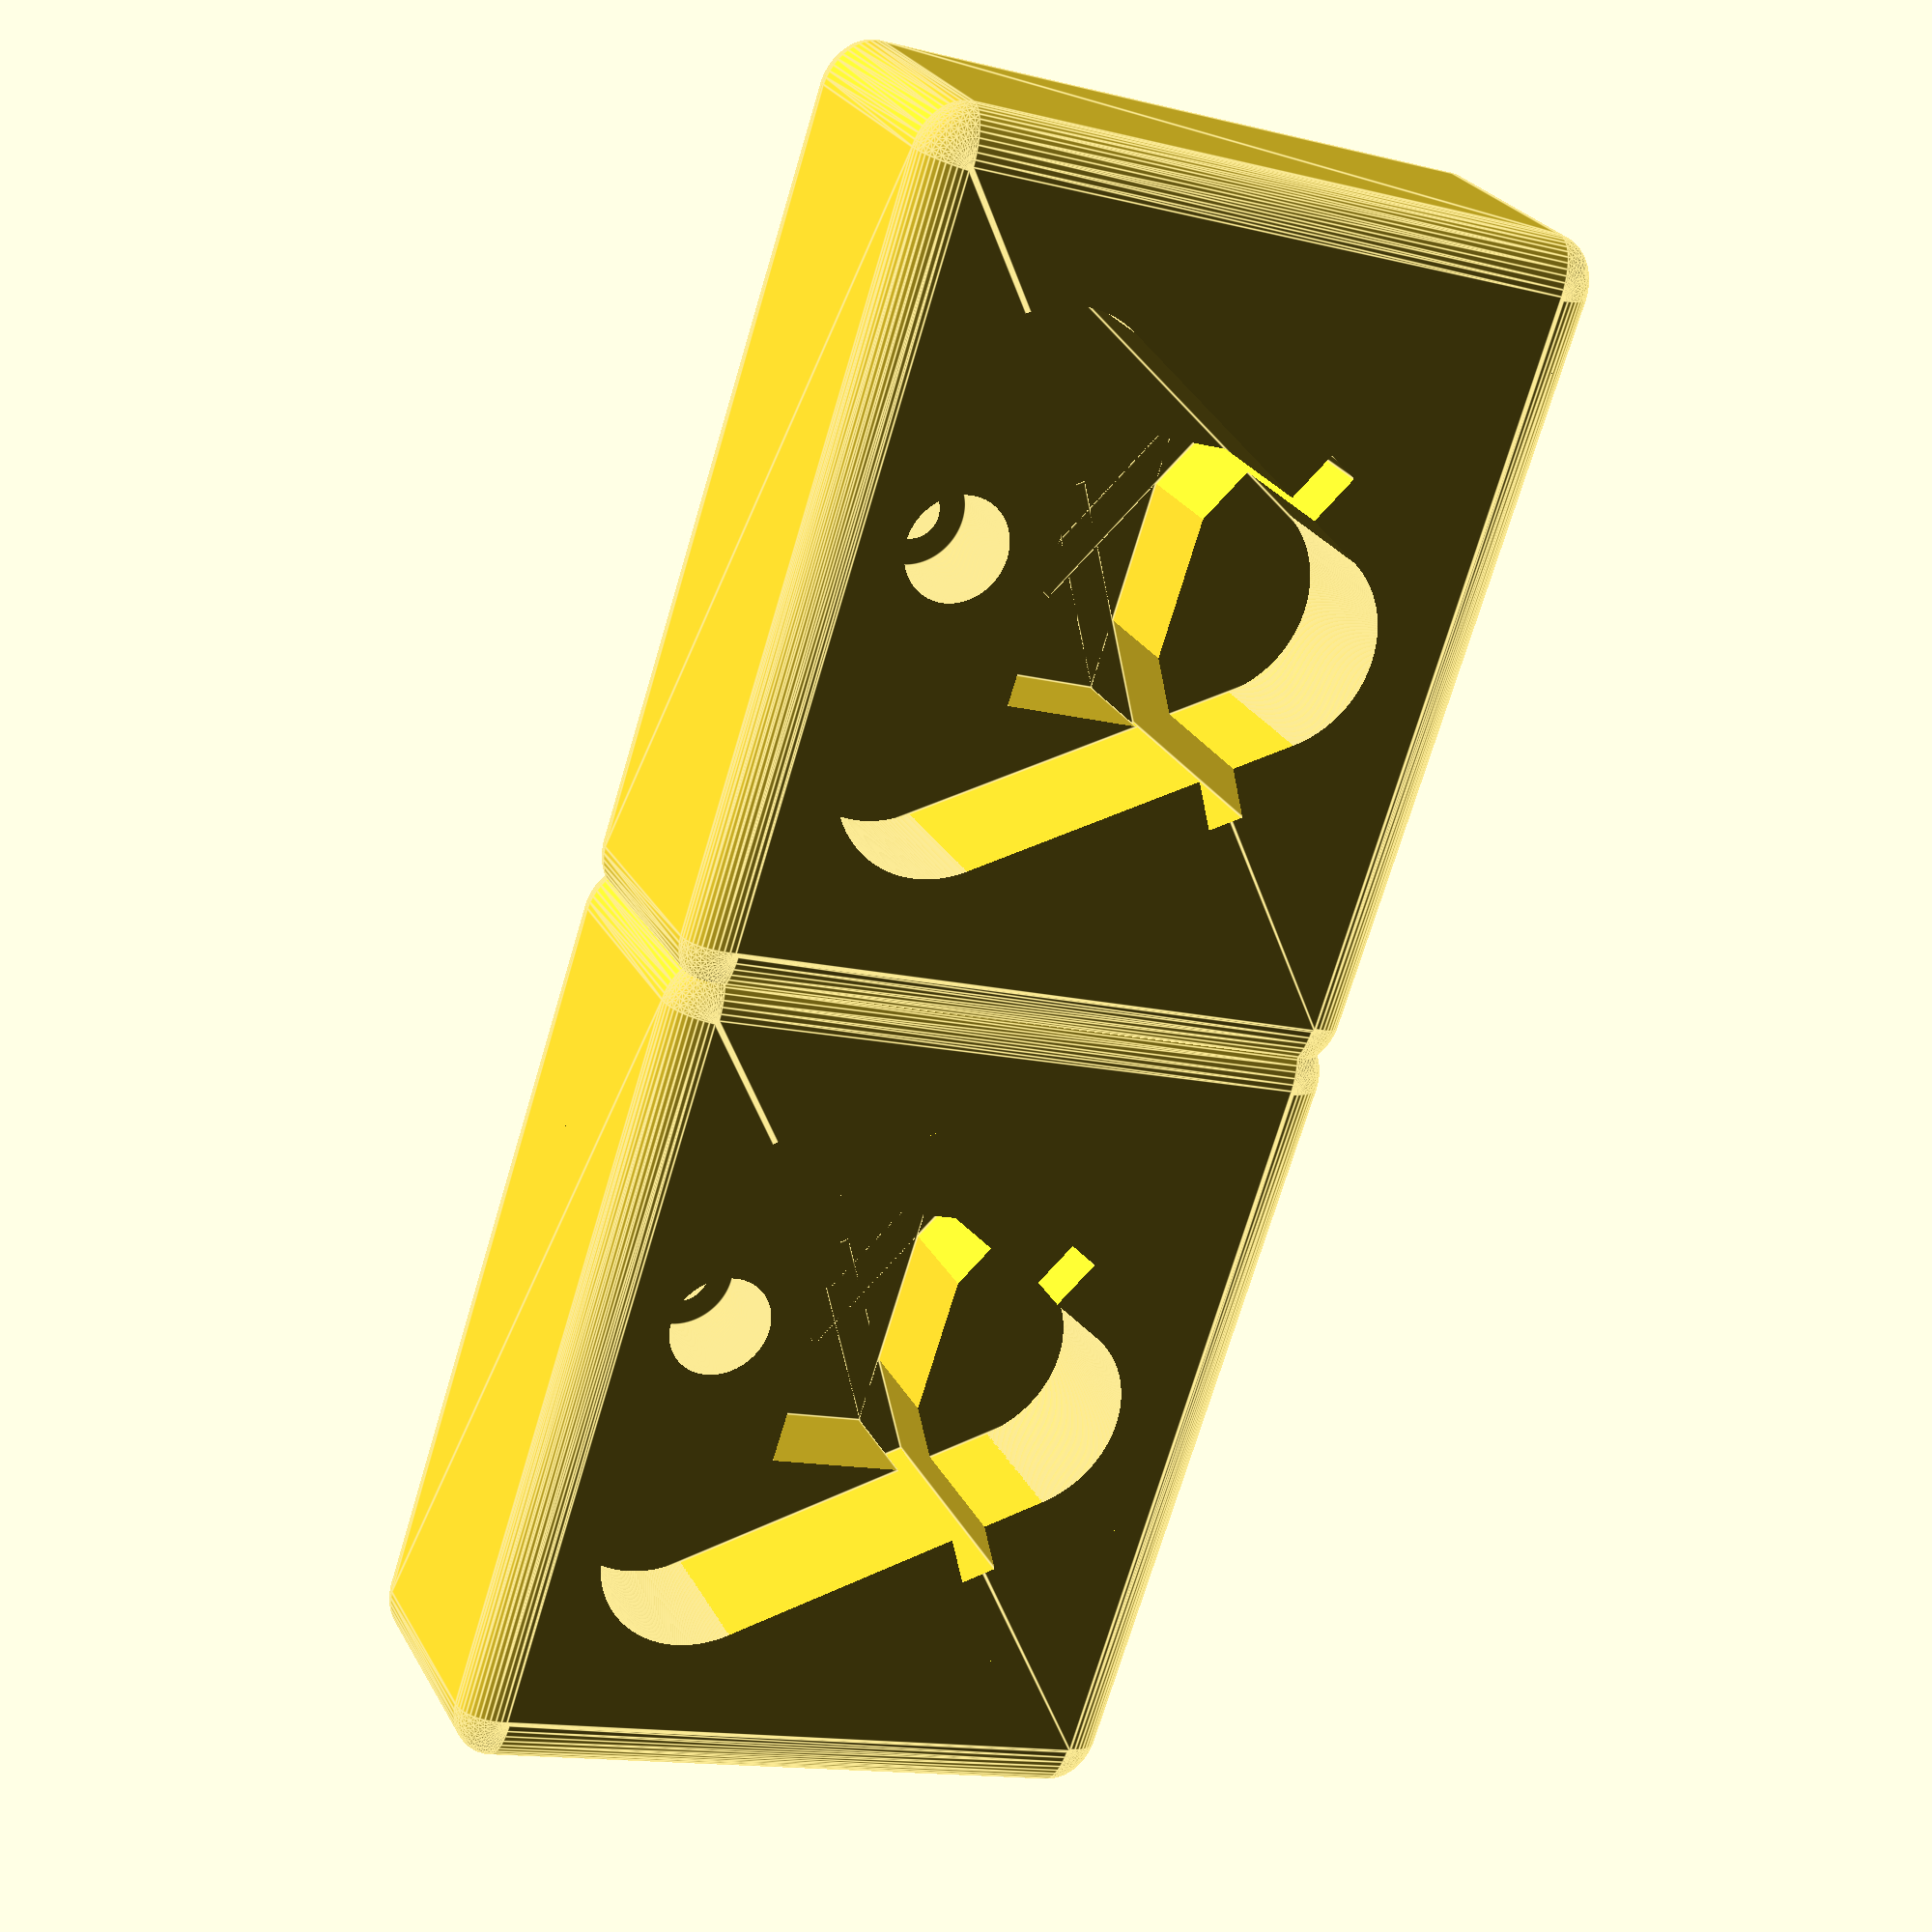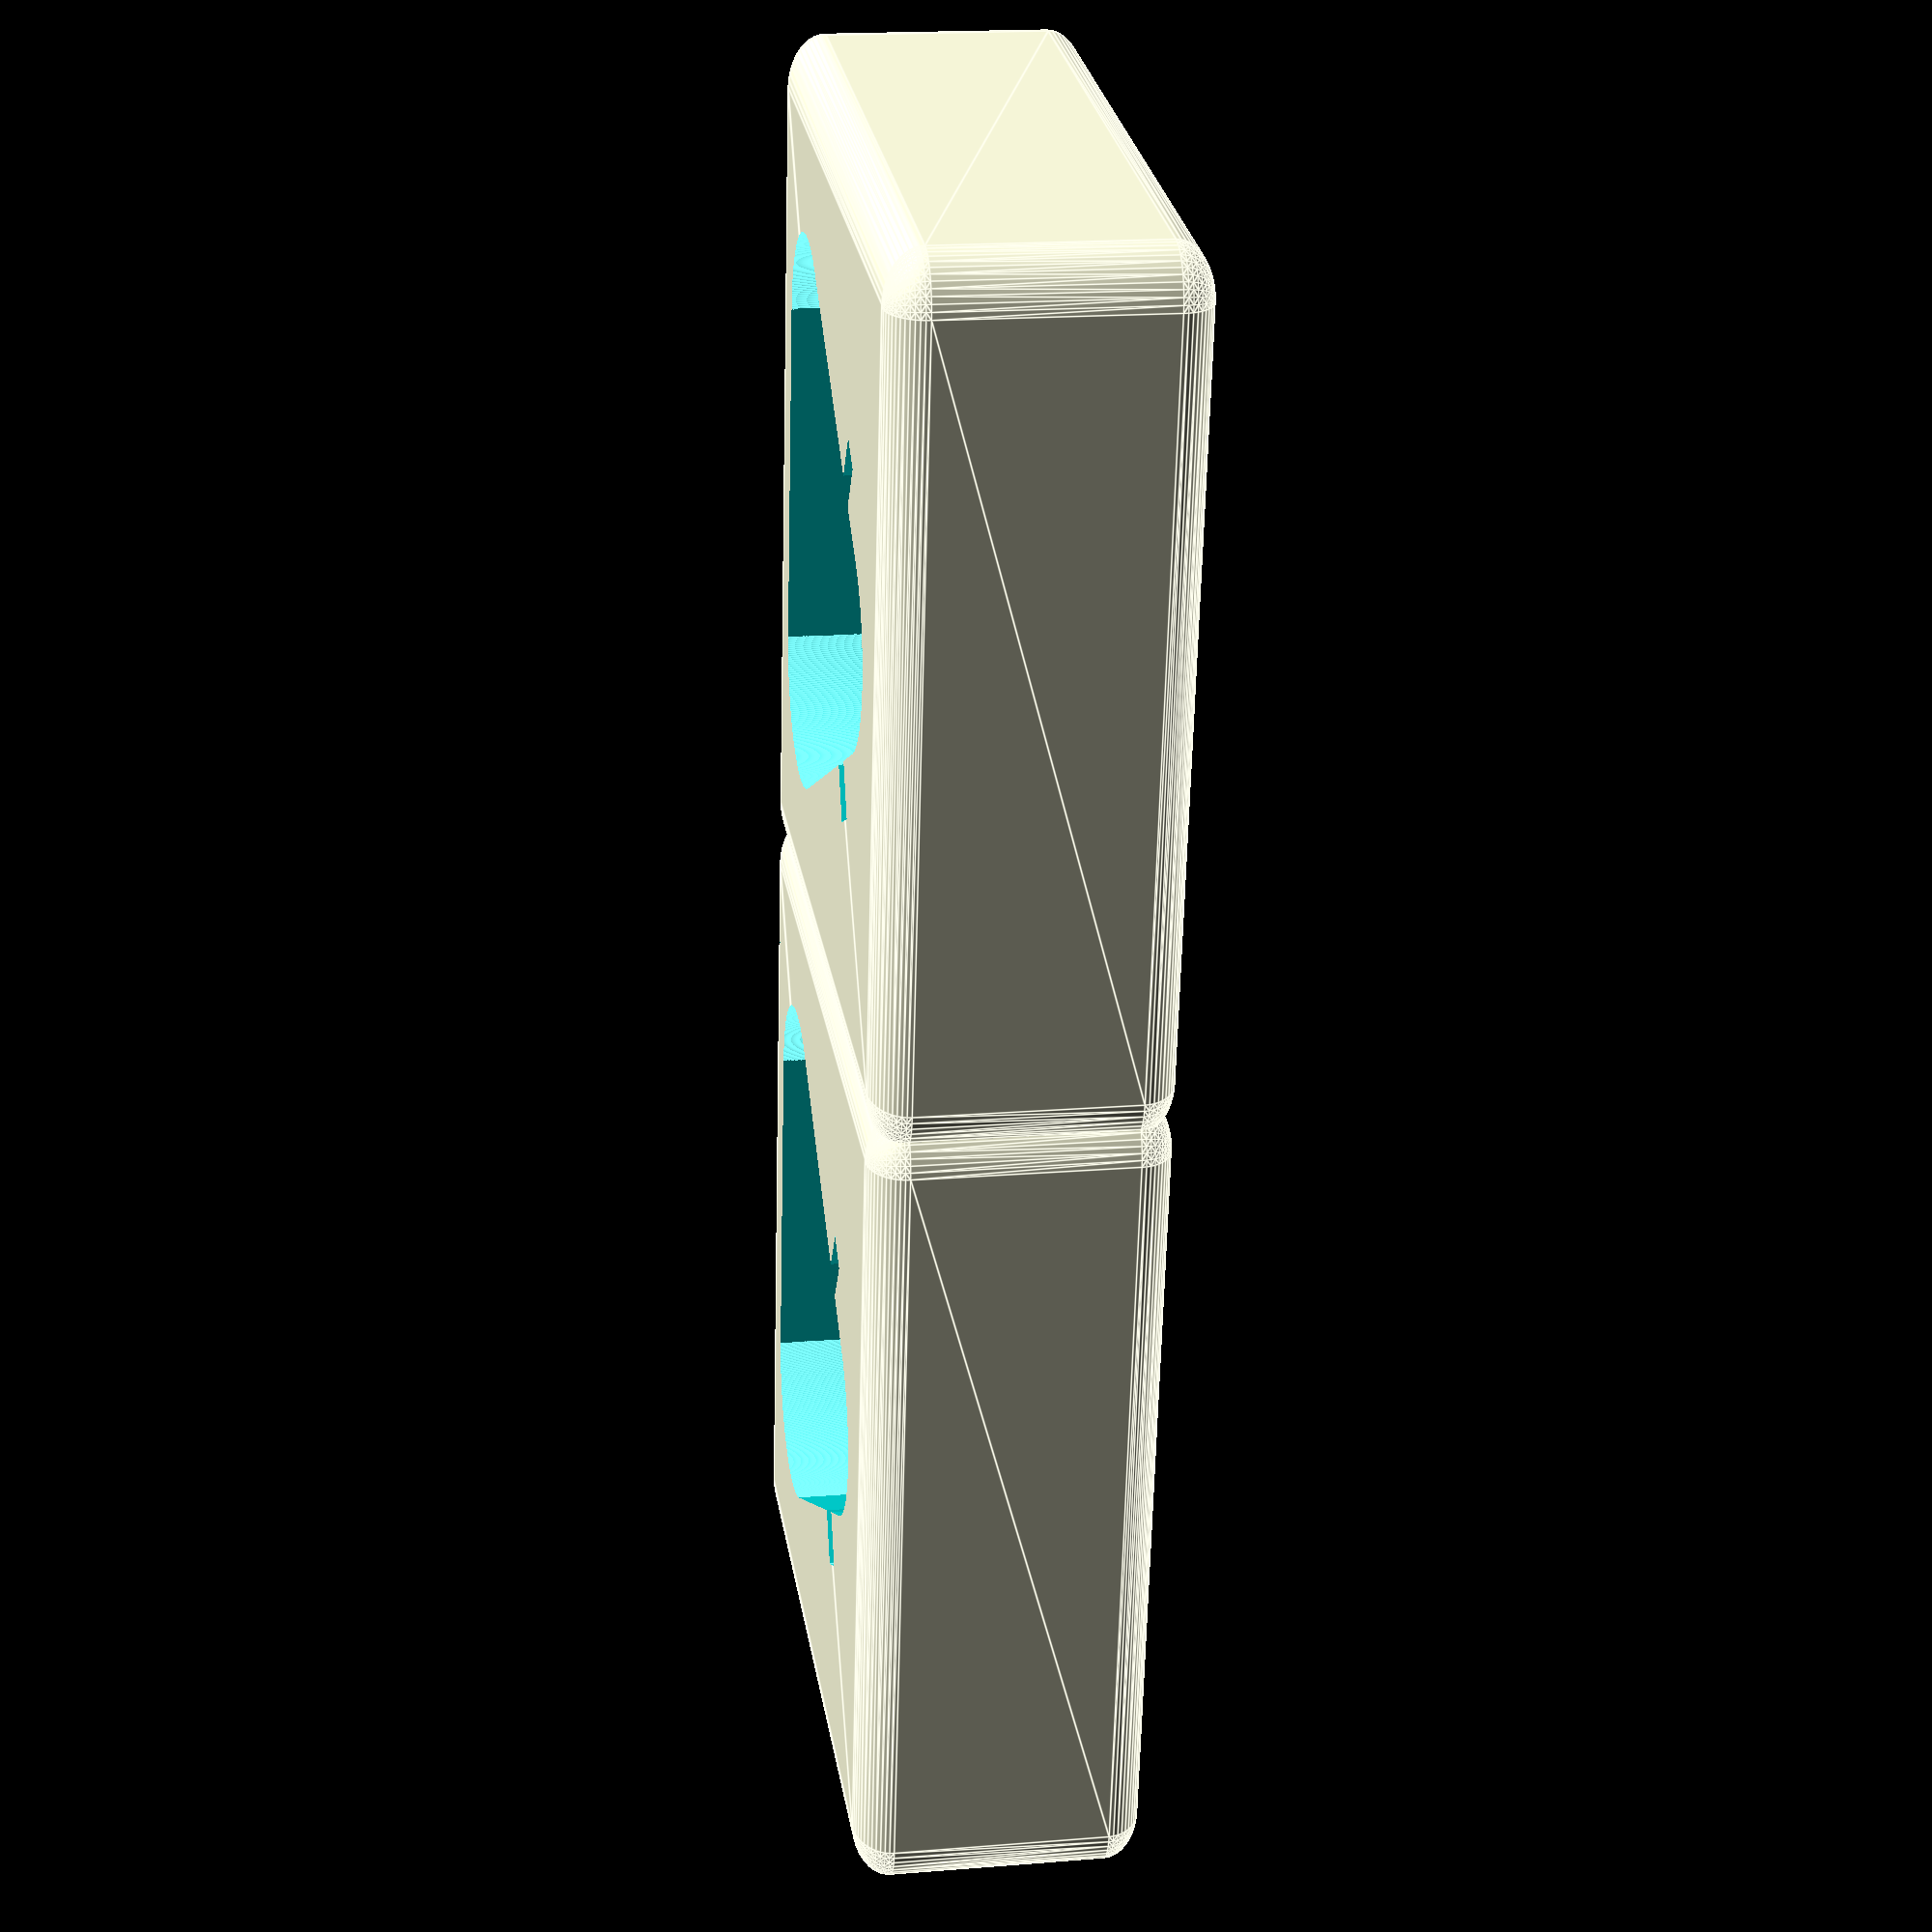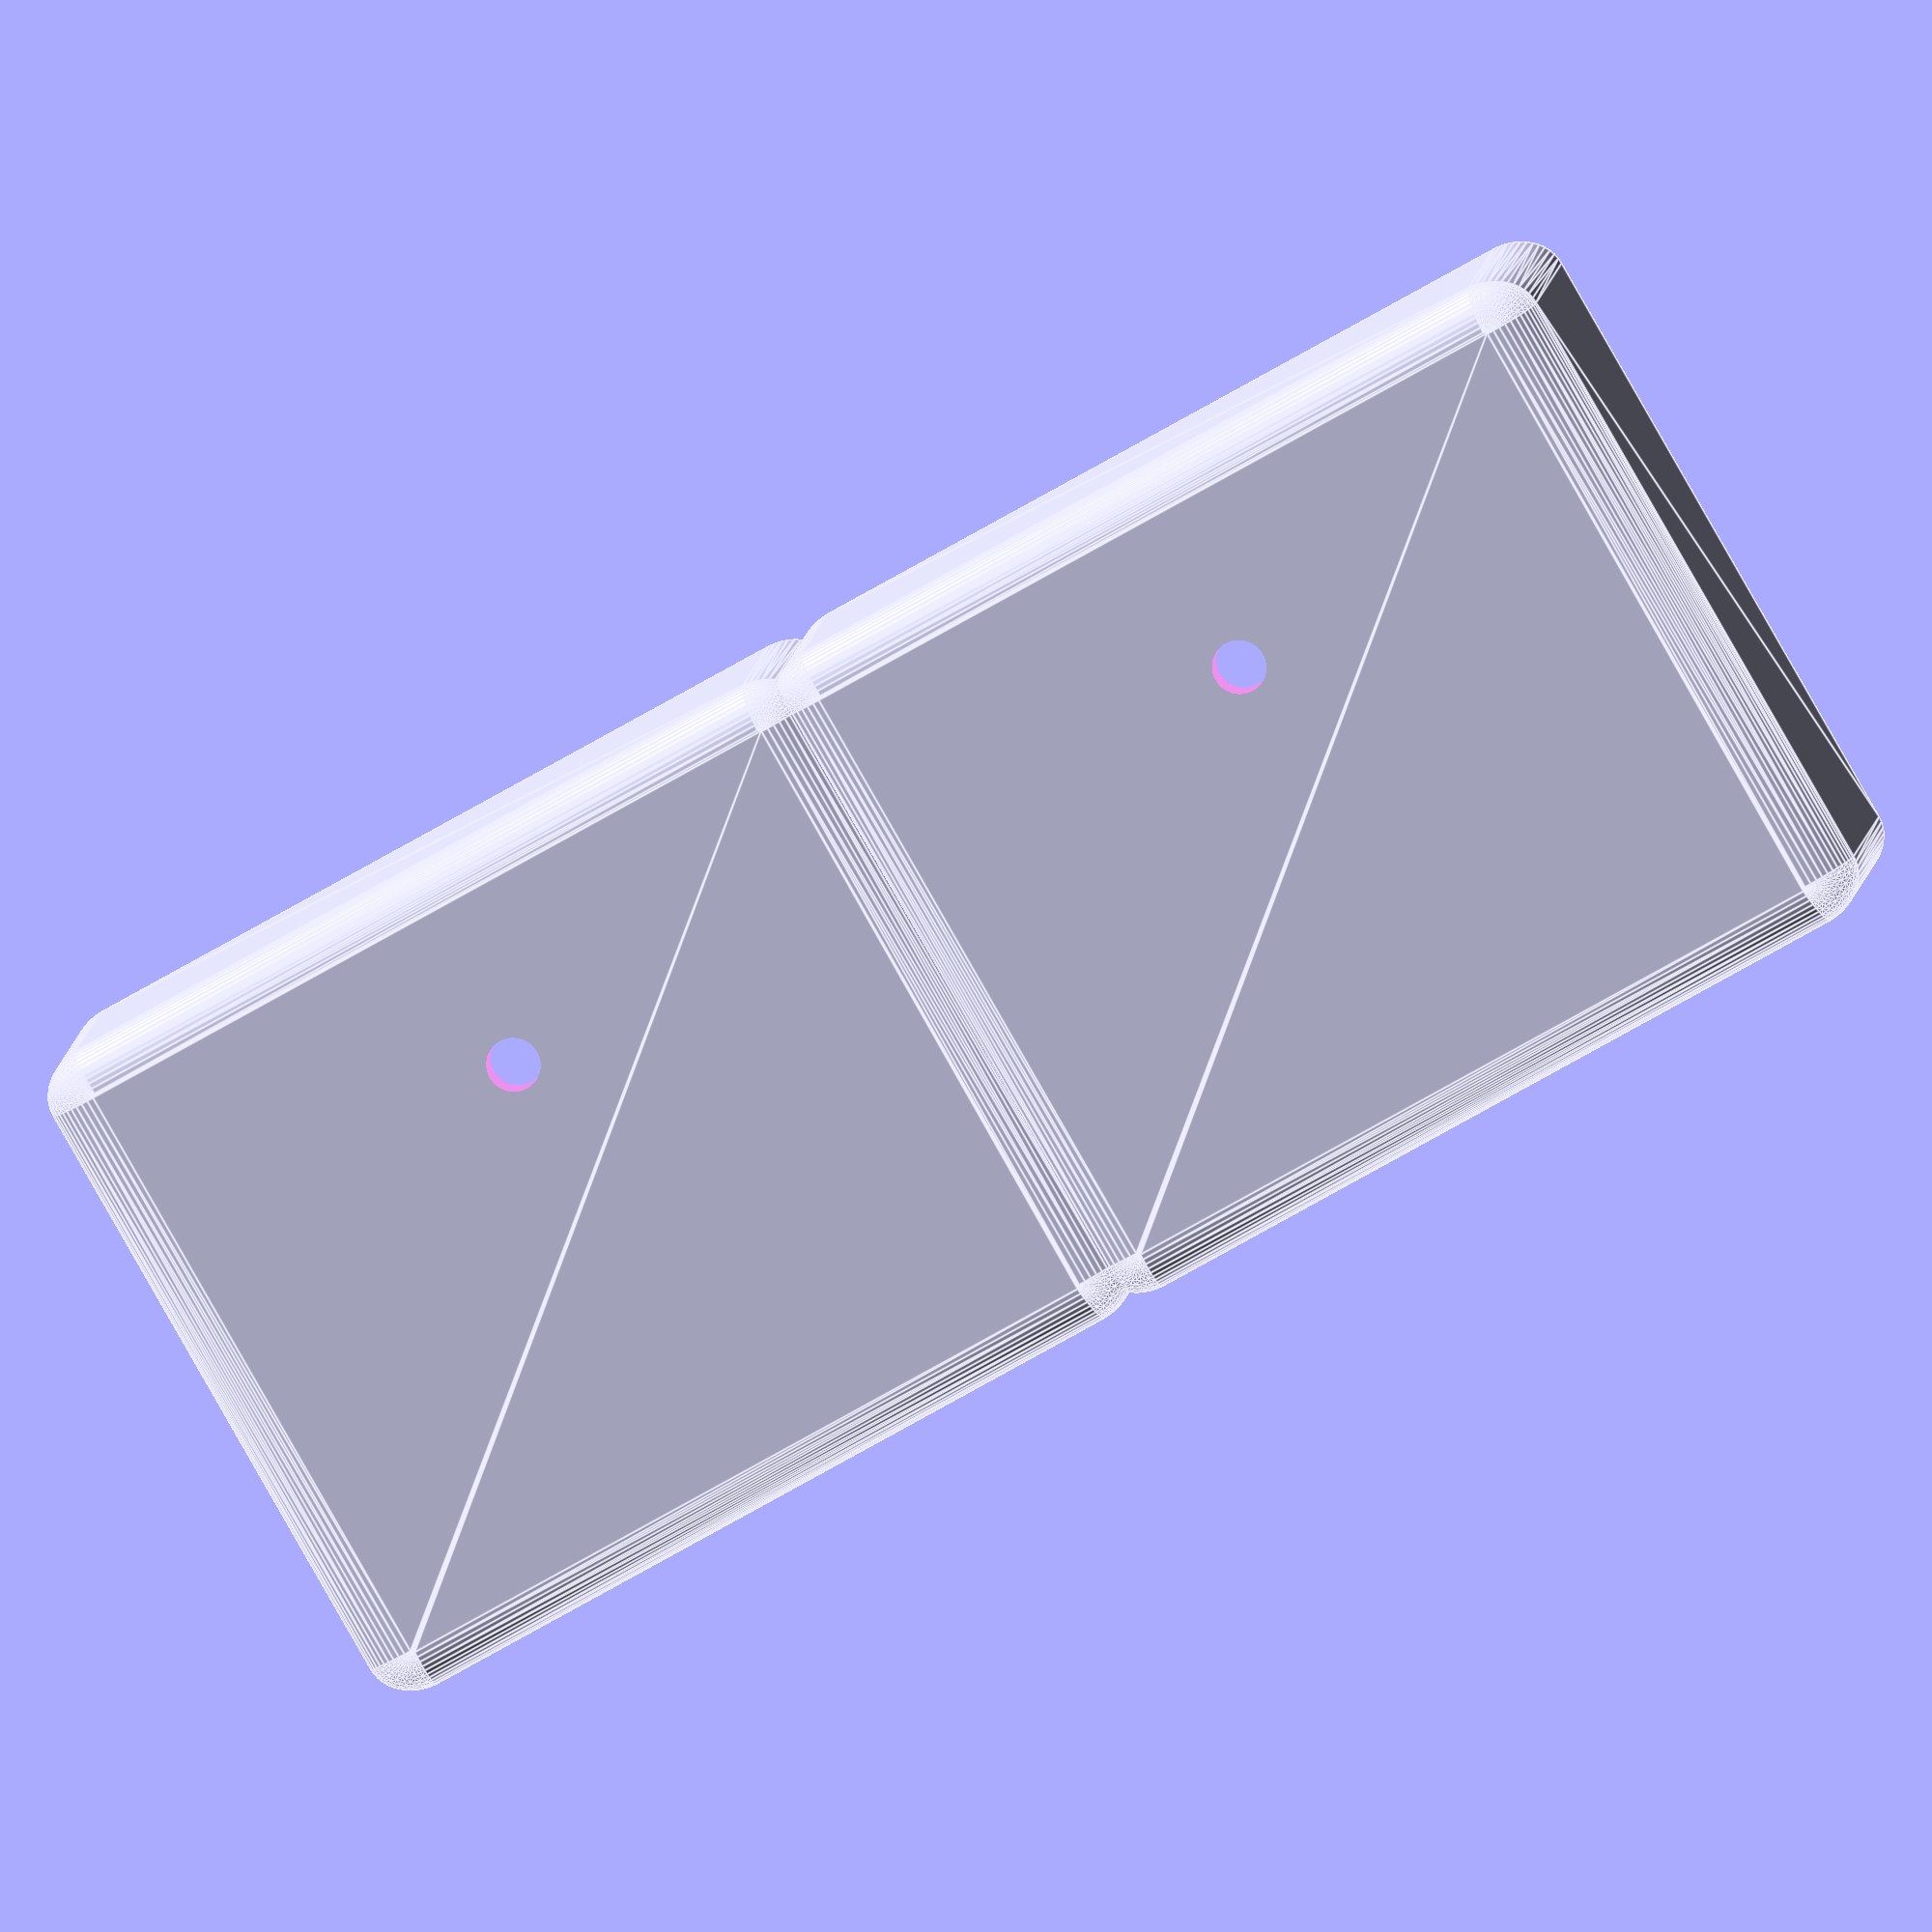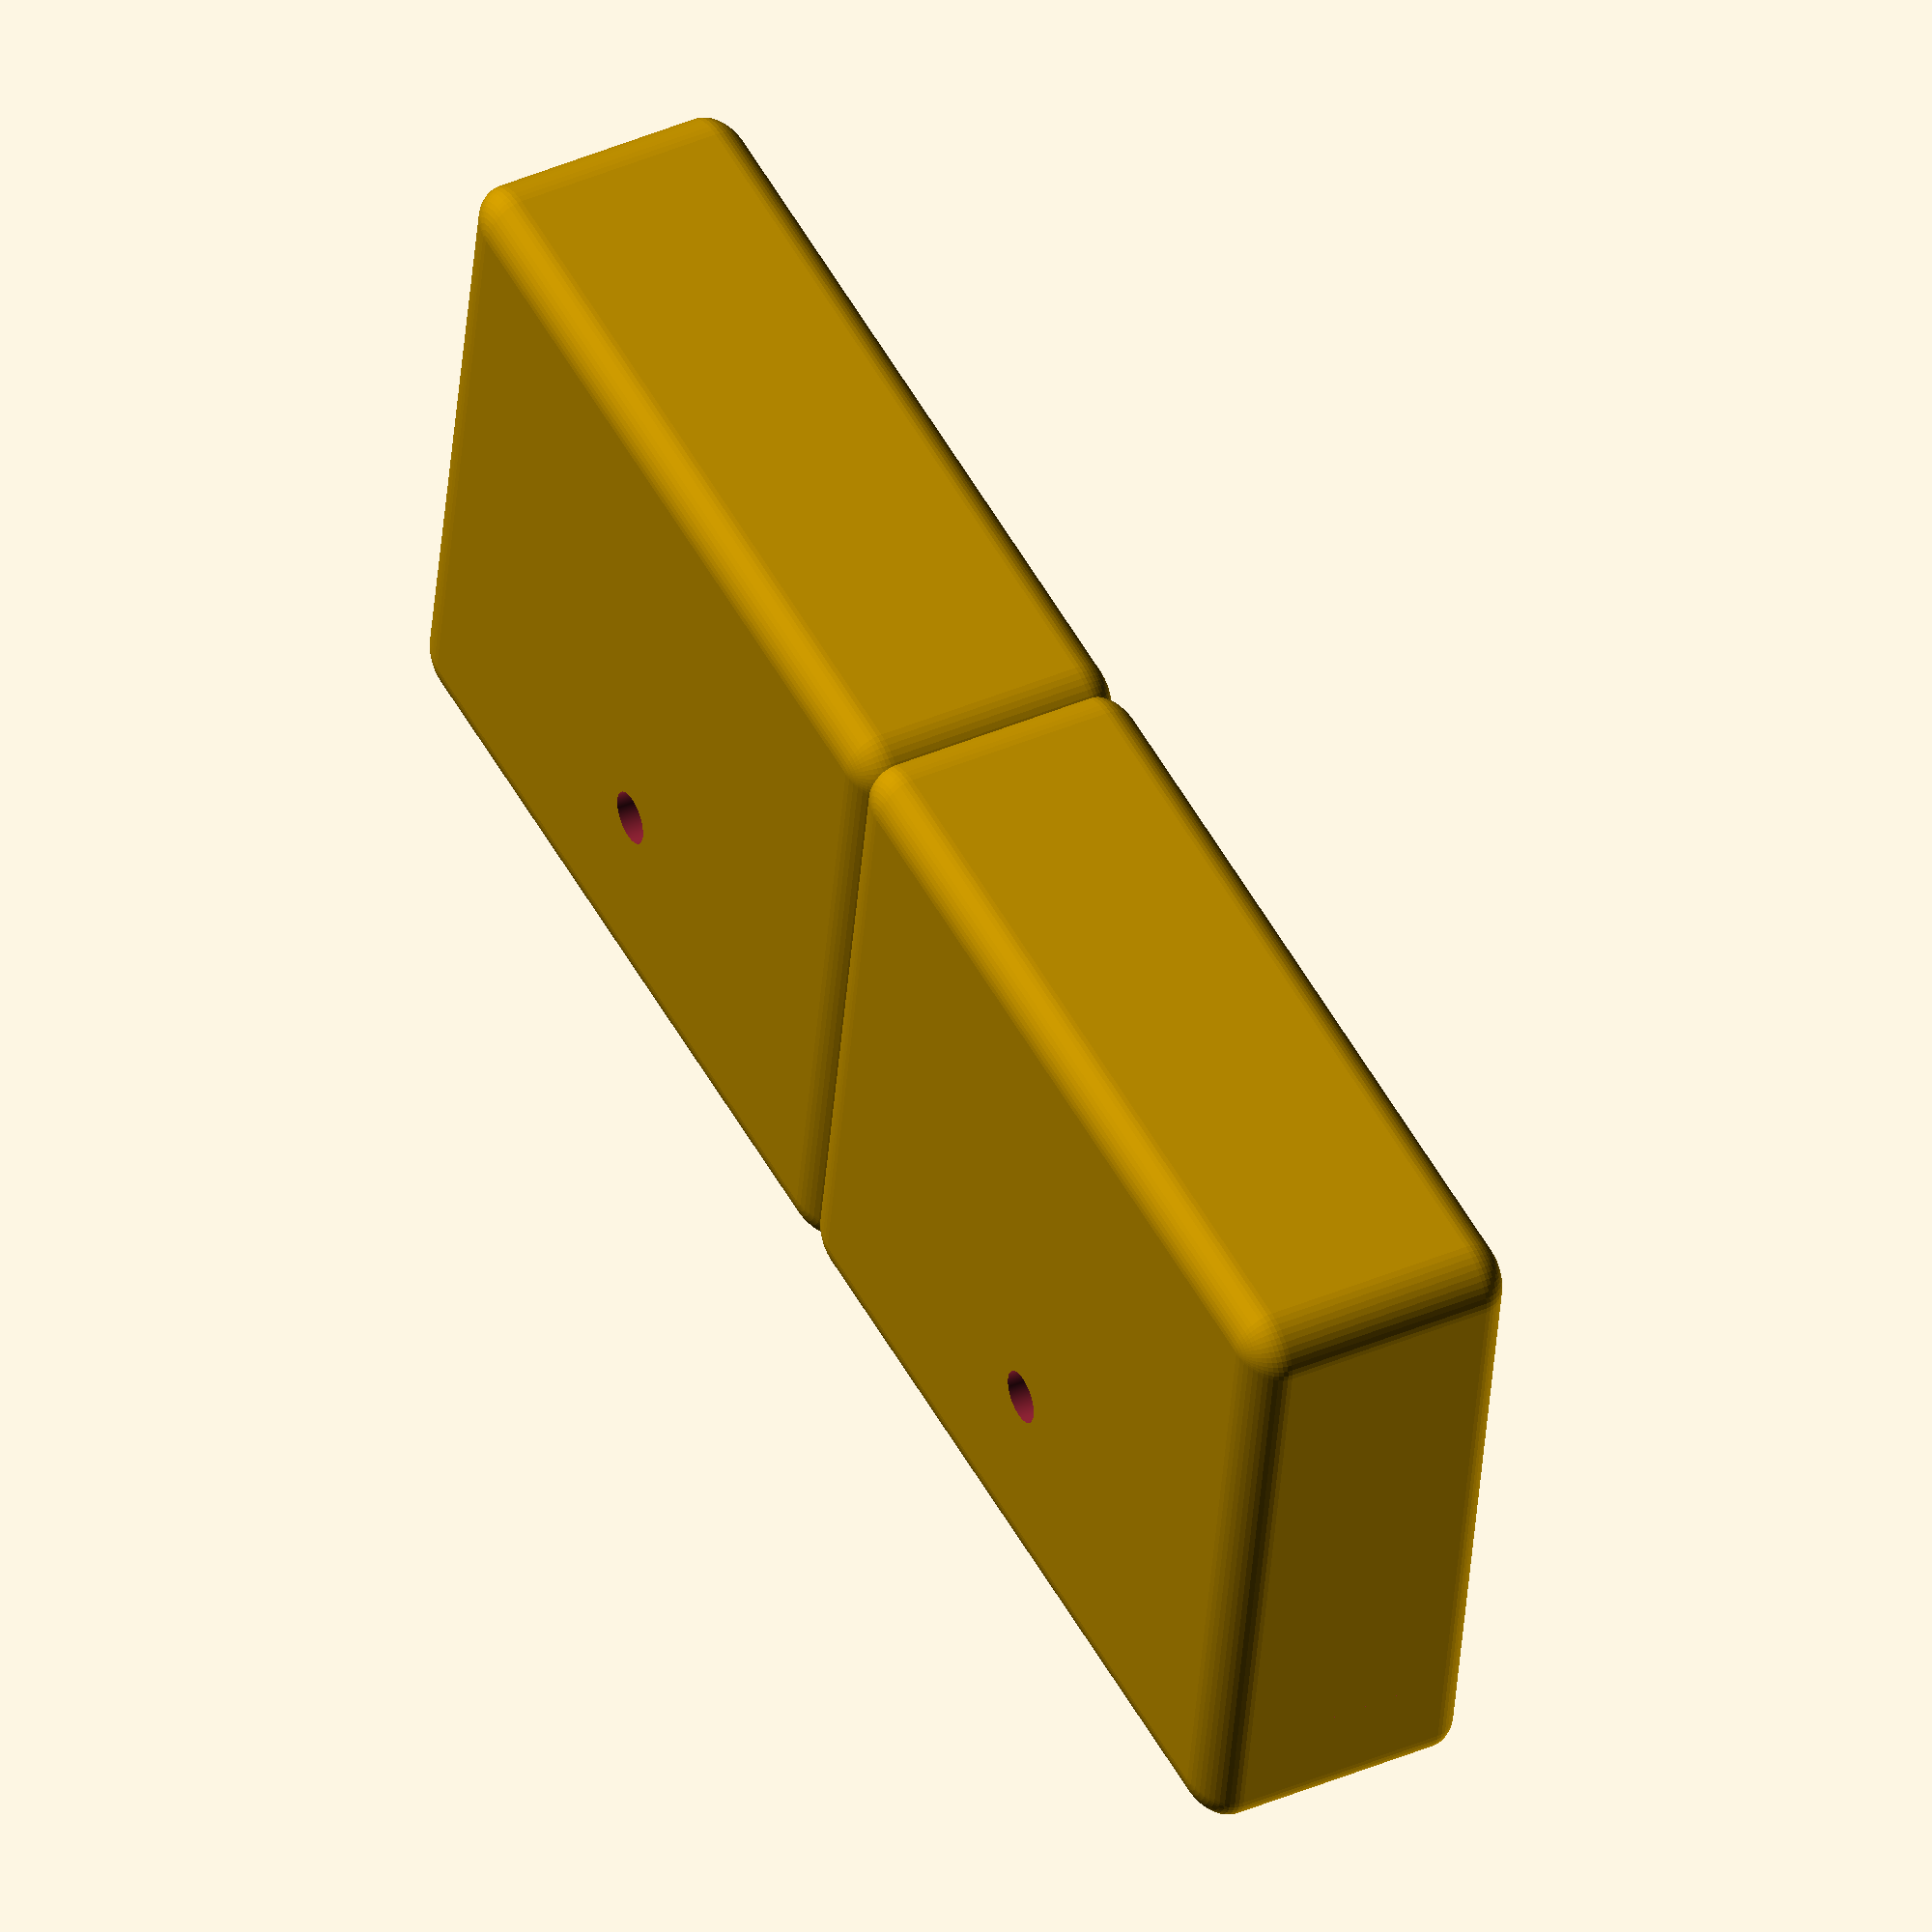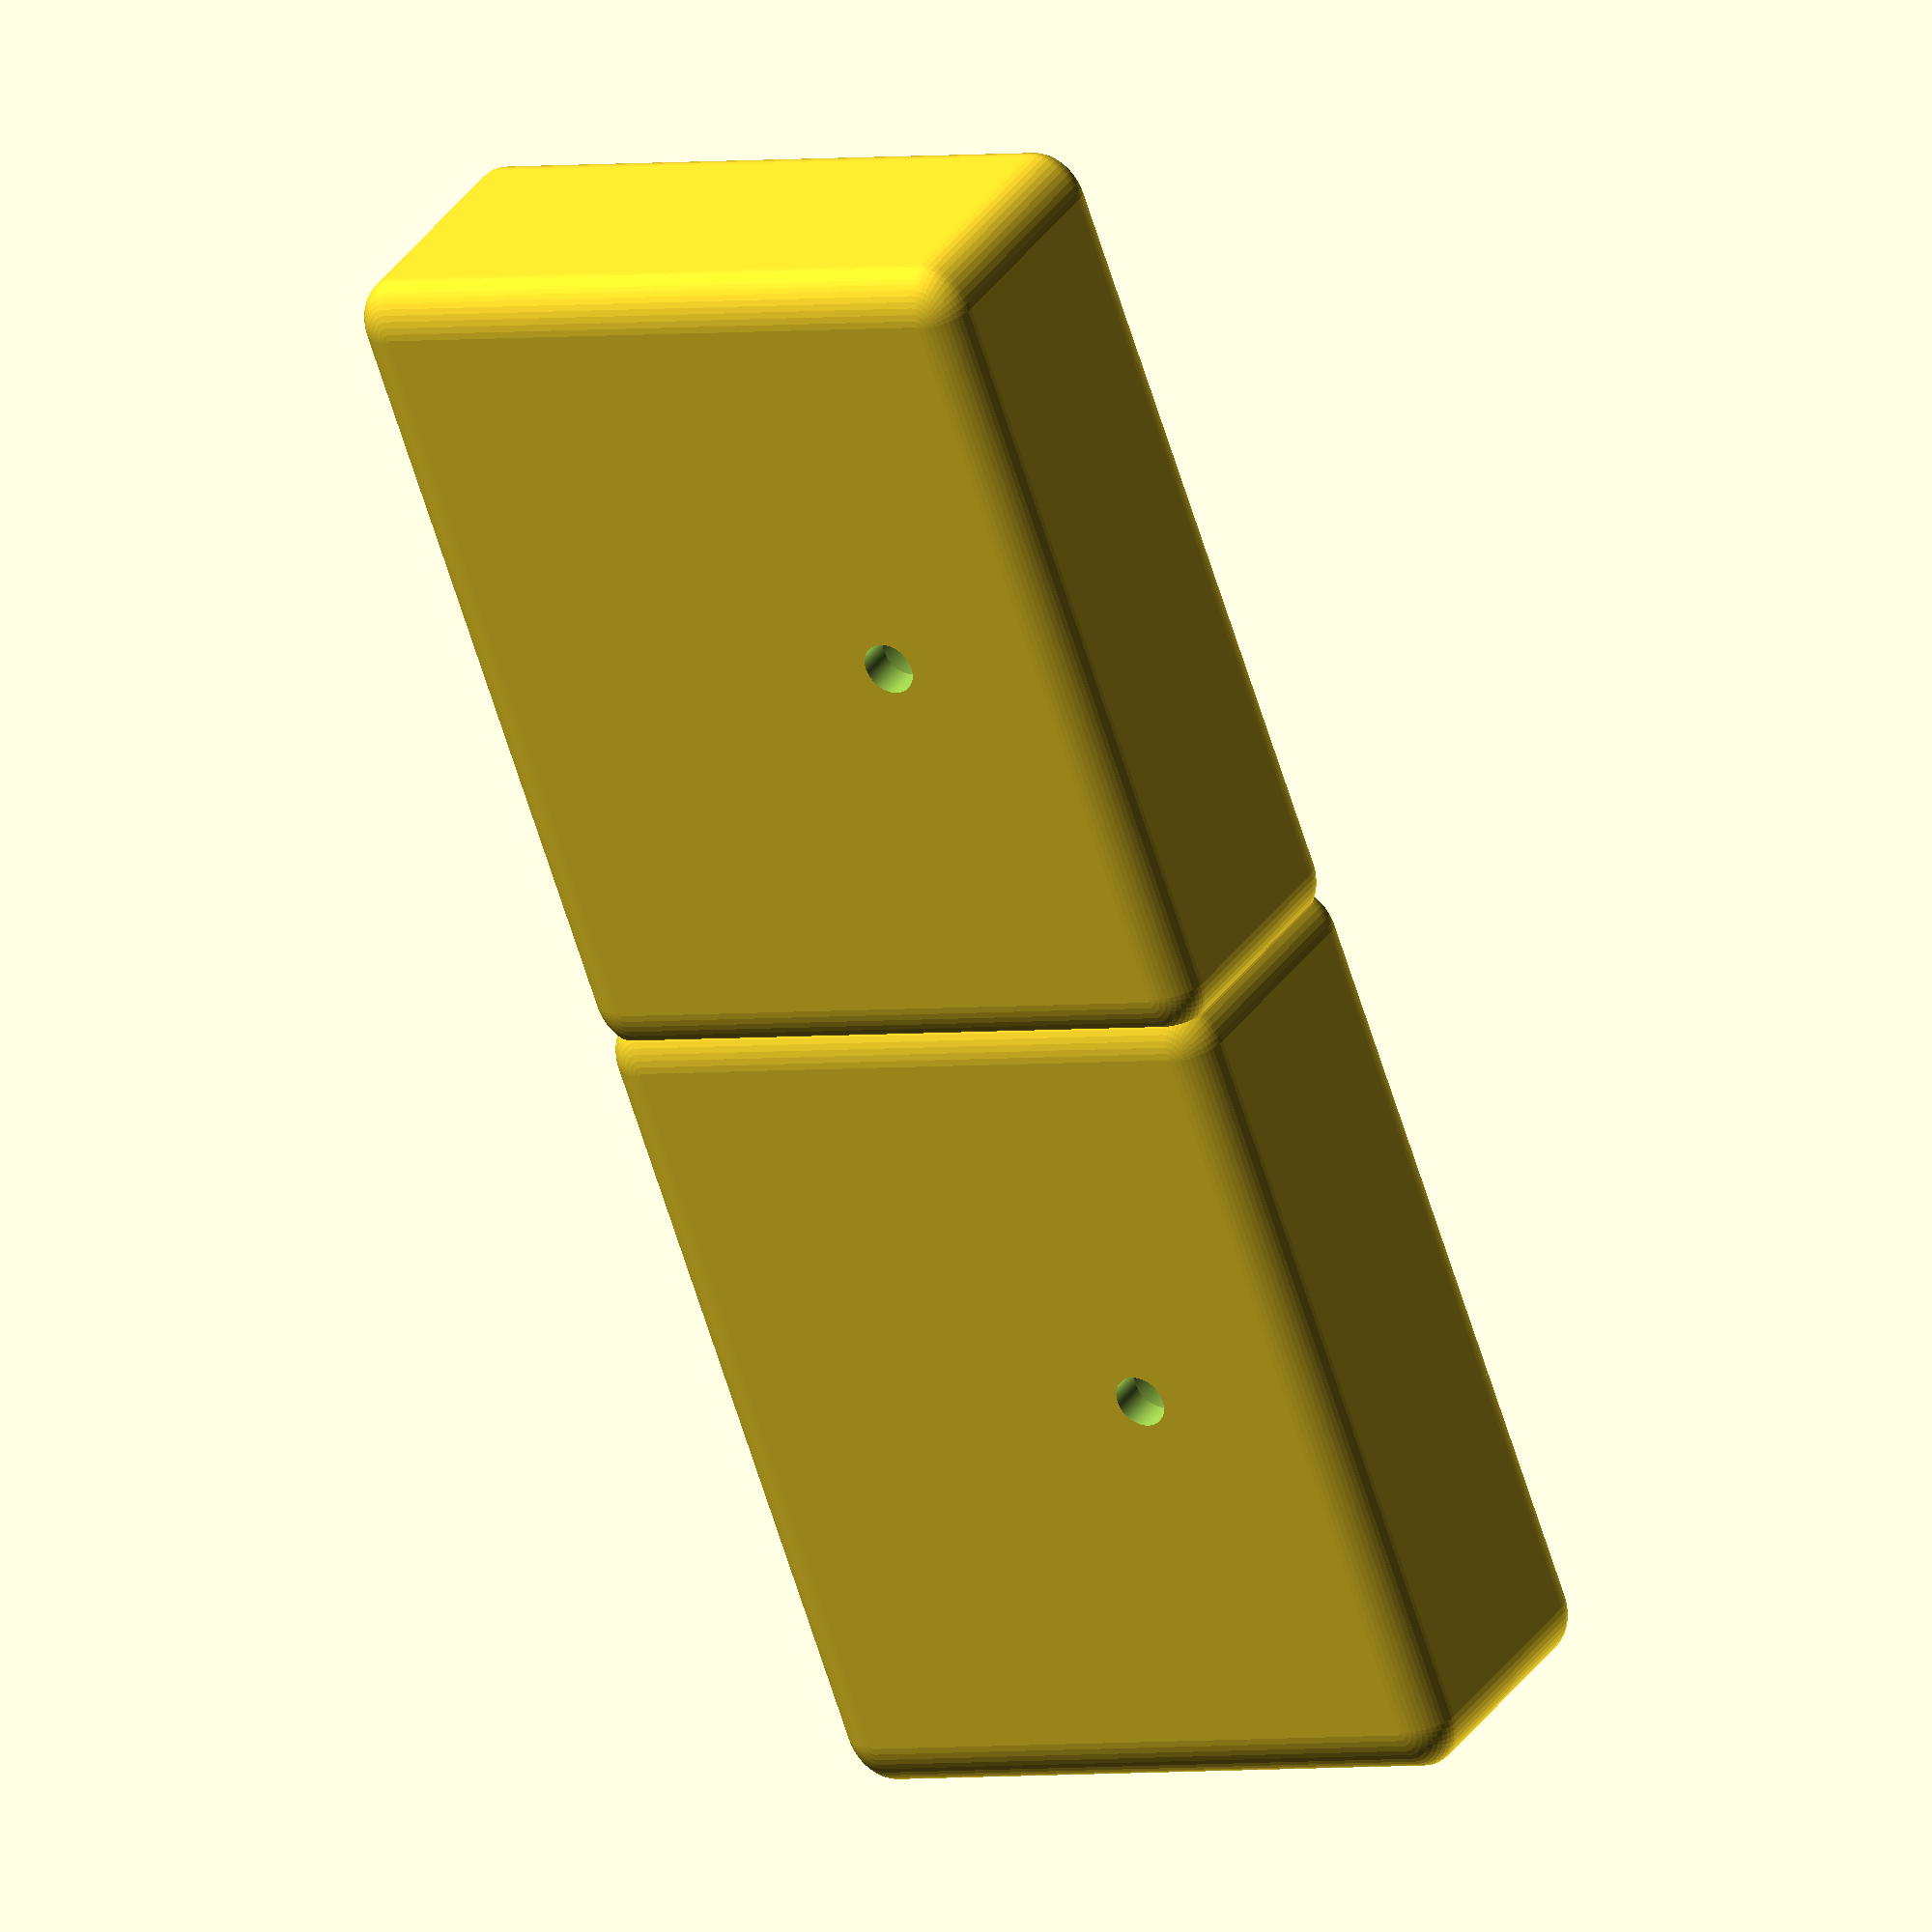
<openscad>
$fn = 1000;

function rounded_triangle_height(side_length, corner_radius)
  = let (radius = side_length / sqrt(3))
    let (unrounded_height = radius + radius * sin(30))
    let (corner_circle_centre = side_length / sqrt(3) - corner_radius / cos(60))
    unrounded_height - radius + corner_circle_centre + corner_radius;

module rounded_triangle(side_length, corner_radius, depth)
{
  intersection()
  {
    cylinder(depth, side_length / sqrt(3), side_length / sqrt(3), $fn = 3);
    
    union()
    {
      corner_circle_centre = side_length / sqrt(3) - corner_radius / cos(60);
      
      translate([corner_circle_centre, 0, -1])
      cylinder(depth + 2, corner_radius, corner_radius);

      translate([-side_length + corner_circle_centre + sin(30) * corner_radius, -0.5 * side_length, -0.5])
      cube([side_length, side_length, depth + 1]);
    }
    
    rotate([0, 0, 120])
    union()
    {
      corner_circle_centre = side_length / sqrt(3) - corner_radius / cos(60);
      
      translate([corner_circle_centre, 0, -1])
      cylinder(depth + 2, corner_radius, corner_radius);

      translate([-side_length + corner_circle_centre + sin(30) * corner_radius, -0.5 * side_length, -0.5])
      cube([side_length, side_length, depth + 1]);
    }
    
    rotate([0, 0, 240])
    union()
    {
      corner_circle_centre = side_length / sqrt(3) - corner_radius / cos(60);
      
      translate([corner_circle_centre, 0, -1])
      cylinder(depth + 2, corner_radius, corner_radius);

      translate([-side_length + corner_circle_centre + sin(30) * corner_radius, -0.5 * side_length, -0.5])
      cube([side_length, side_length, depth + 1]);
    }
  }
}

module brick(brick_size, brick_rounding_size)
{
  translate([0, 0, brick_size[2] * 0.5])
  minkowski()
  {
    cube(
      [brick_size[0] - brick_rounding_size[0],
       brick_size[1] - brick_rounding_size[1],
       brick_size[2] - brick_rounding_size[2]], center = true);

    scale(brick_rounding_size) sphere(0.5, $fn = 50);
  }
}

module negative_space(
  side_length, corner_radius, depth, floor_thickness,
  hole_radius, hole_upper_radius, hole_lower_thickness, hole_offset_y,
  tray_width, tray_height, tray_lower_thickness, tray_notch_width, tray_notch_depth)
{
  union()
  {
    radius = side_length / sqrt(3);
    
    rounded_triangle_y = 0.125 * rounded_triangle_height(side_length, corner_radius);
    
    translate([0, rounded_triangle_y, 0])
    rotate([0, 0, -90])
    rounded_triangle(side_length, corner_radius, depth);
    
    translate([0, hole_offset_y, -floor_thickness - 1])
    cylinder(floor_thickness + 2, hole_radius, hole_radius);
    
    translate([0, hole_offset_y, -floor_thickness + hole_lower_thickness])
    cylinder(floor_thickness, hole_upper_radius, hole_upper_radius);

    triangle_bottom_y = rounded_triangle_y - radius;
    
    tray_y = triangle_bottom_y + tray_width * cos(30);
    
    translate([-0.5 * tray_width, tray_y, -tray_lower_thickness])
    {
      cube([tray_width, tray_height, floor_thickness + 2]);

      rotate([0, 0, 120])
      translate([-tray_notch_width, -0.75 * tray_width, 0])
      cube([tray_notch_width, tray_notch_depth + 0.75 * tray_width, depth]);

      multmatrix(
        [[-1, 0, 0, tray_width],
         [0, 1, 0, 0],
         [0, 0, 1, 0],
         [0, 0, 0, 1]])
      {
        rotate([0, 0, 120])
        translate([-tray_notch_width, -0.75 * tray_width, 0])
        cube([tray_notch_width, tray_notch_depth + 0.75 * tray_width, depth]);
      }
    }
  }
}

module slot(
  brick_size, brick_rounding_size,
  rounded_triangle_side_length, rounded_triangle_corner_radius, floor_thickness,
  hole_radius, hole_upper_radius, hole_lower_thickness, hole_offset_y,
  tray_width, tray_height, tray_lower_thickness, tray_notch_width, tray_notch_depth)
{
  difference()
  {
    brick(brick_size, brick_rounding_size);
    
    translate([0, 0, floor_thickness])
    negative_space(
      rounded_triangle_side_length, rounded_triangle_corner_radius, brick_size[2] * 2, floor_thickness,
      hole_radius, hole_upper_radius, hole_lower_thickness, hole_offset_y,
      tray_width, tray_height, tray_lower_thickness, tray_notch_width, tray_notch_depth);
  }
}

for (x = [0, 23])
{
  translate([x, 0, 0])
  slot(
    brick_size = [24, 20, 8],
    brick_rounding_size = [3, 2.5, 2],
    rounded_triangle_side_length = 20,
    rounded_triangle_corner_radius = 3,
    floor_thickness = 4,
    hole_radius = 0.75,
    hole_upper_radius = 1.5,
    hole_lower_thickness = 1,
    hole_offset_y = 4,
    tray_width = 8,
    tray_height = 4,
    tray_lower_thickness = 3,
    tray_notch_width = 1,
    tray_notch_depth = 1.5);
}
</openscad>
<views>
elev=154.0 azim=108.0 roll=202.8 proj=p view=edges
elev=162.5 azim=99.5 roll=99.2 proj=p view=edges
elev=169.5 azim=209.9 roll=353.3 proj=o view=edges
elev=139.7 azim=350.7 roll=298.0 proj=o view=solid
elev=325.5 azim=290.0 roll=209.3 proj=o view=wireframe
</views>
